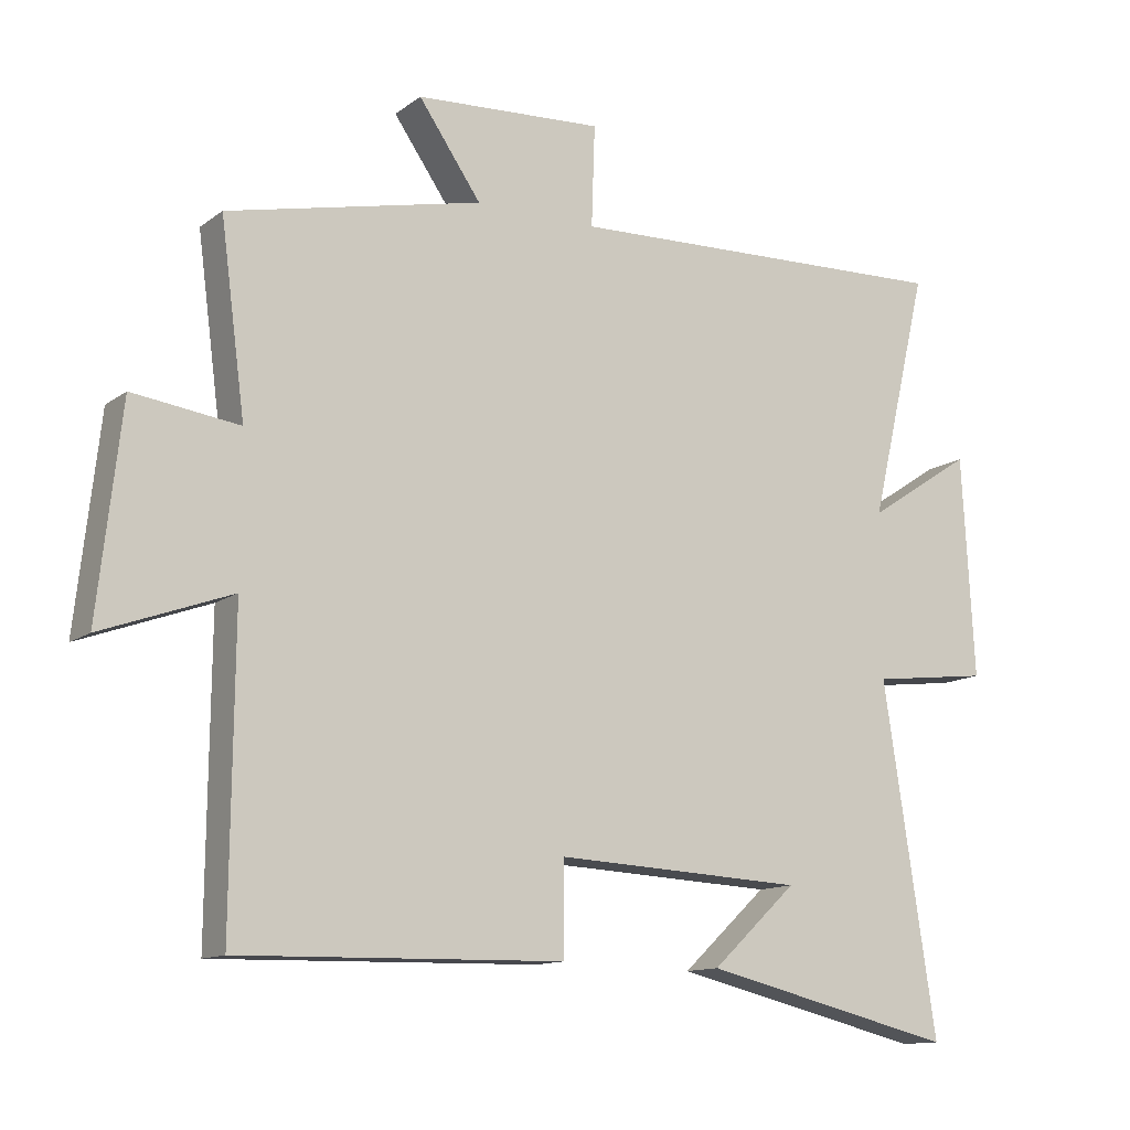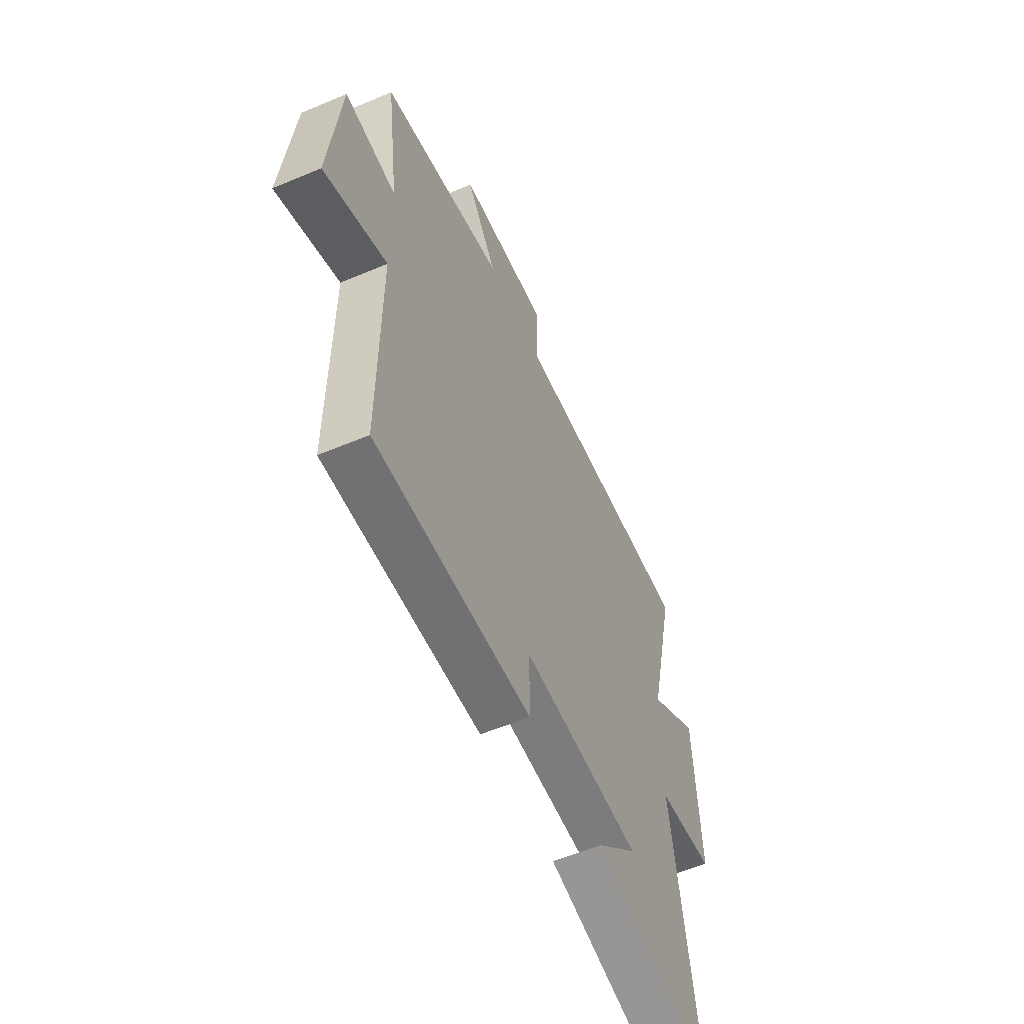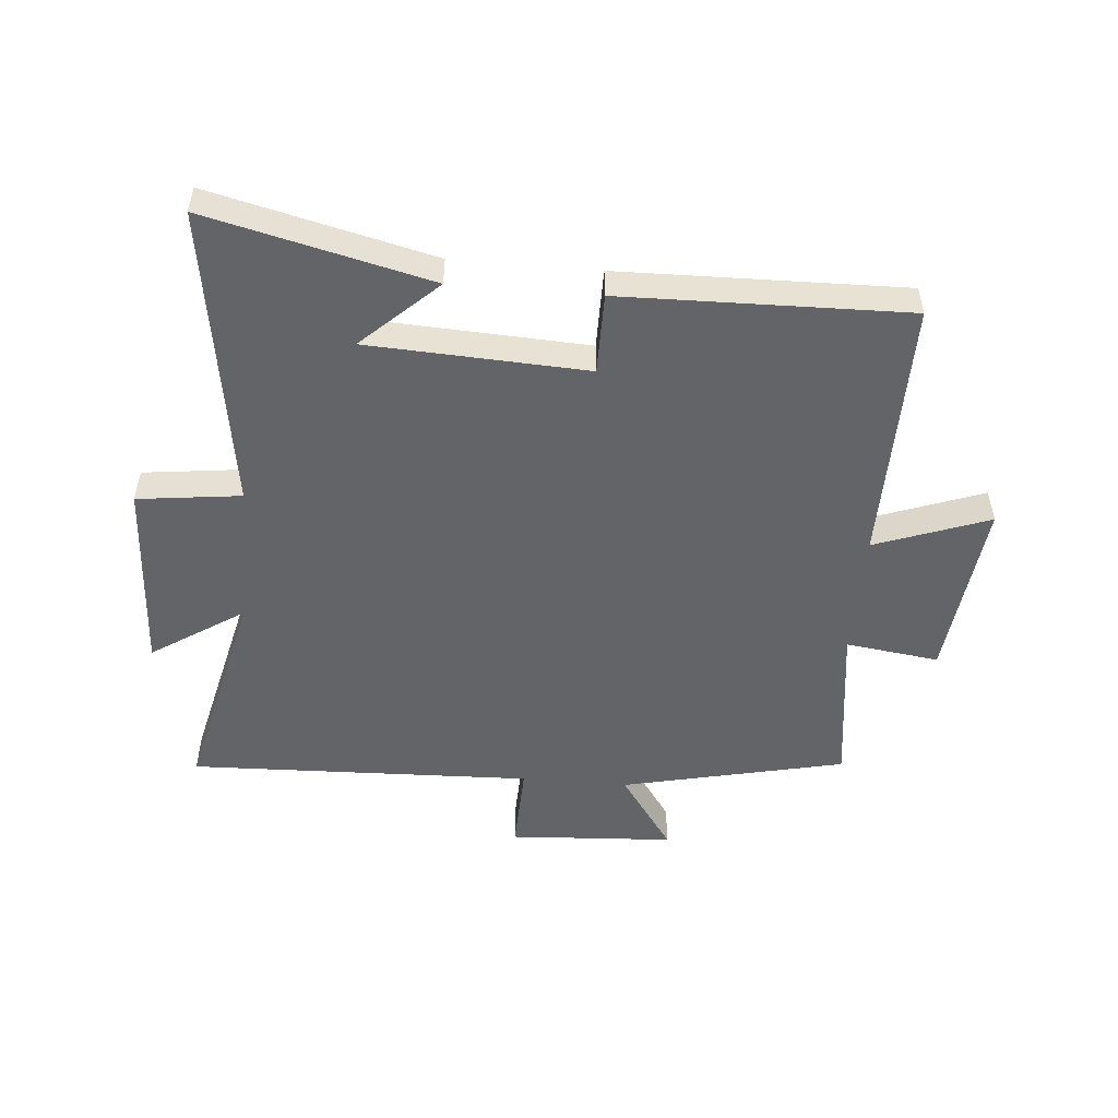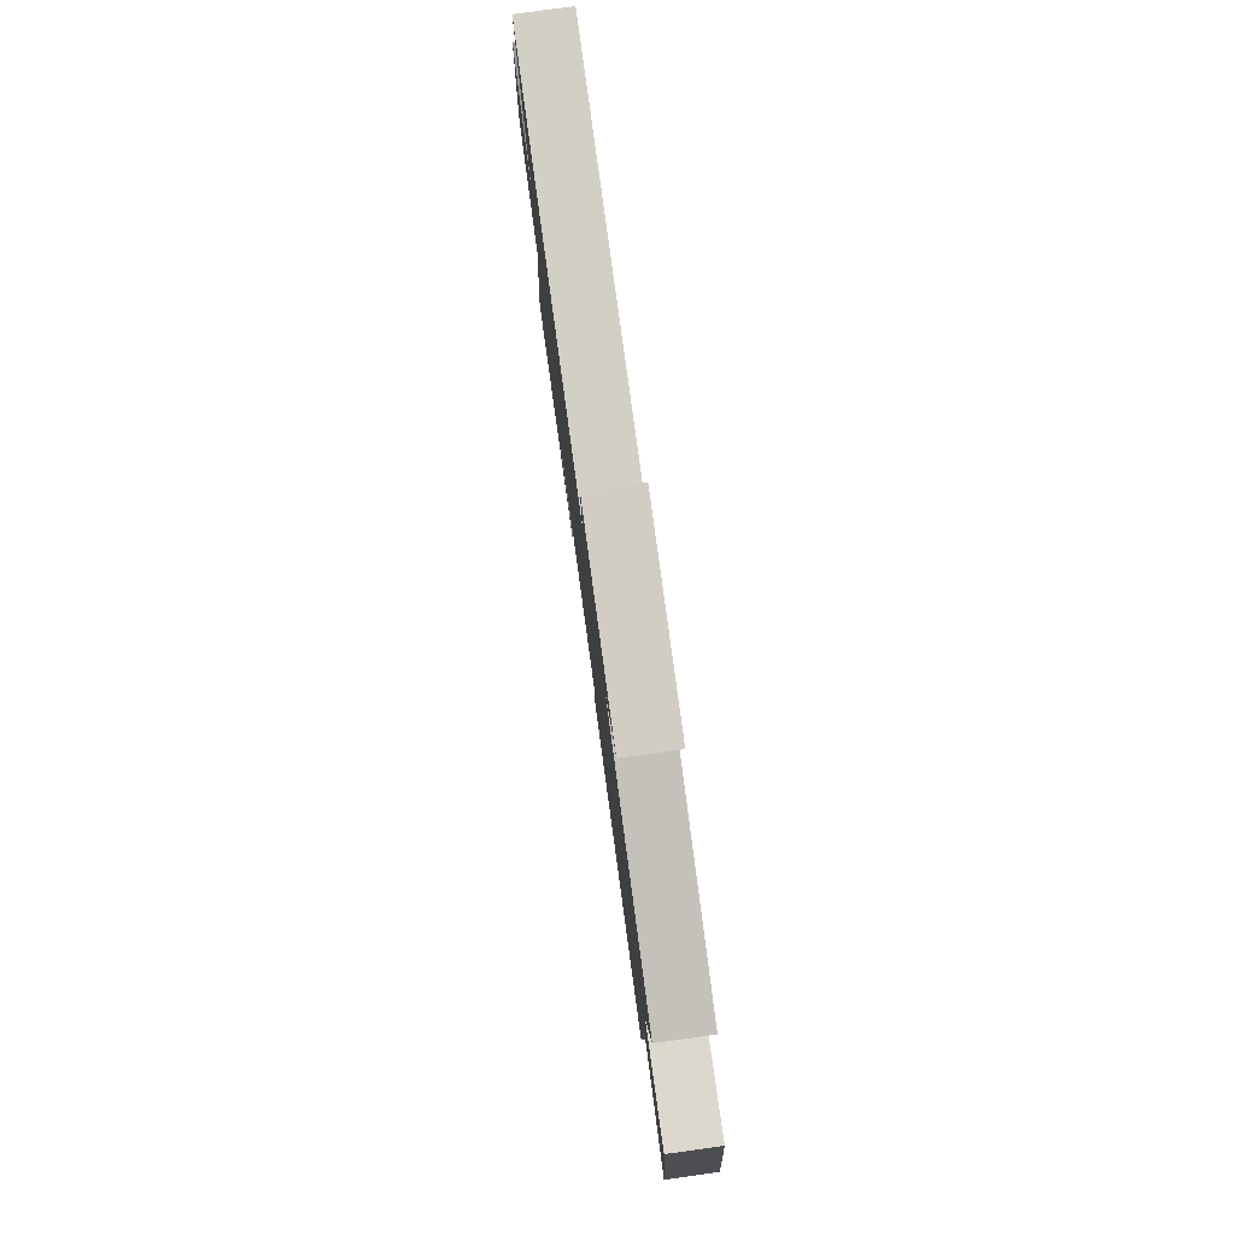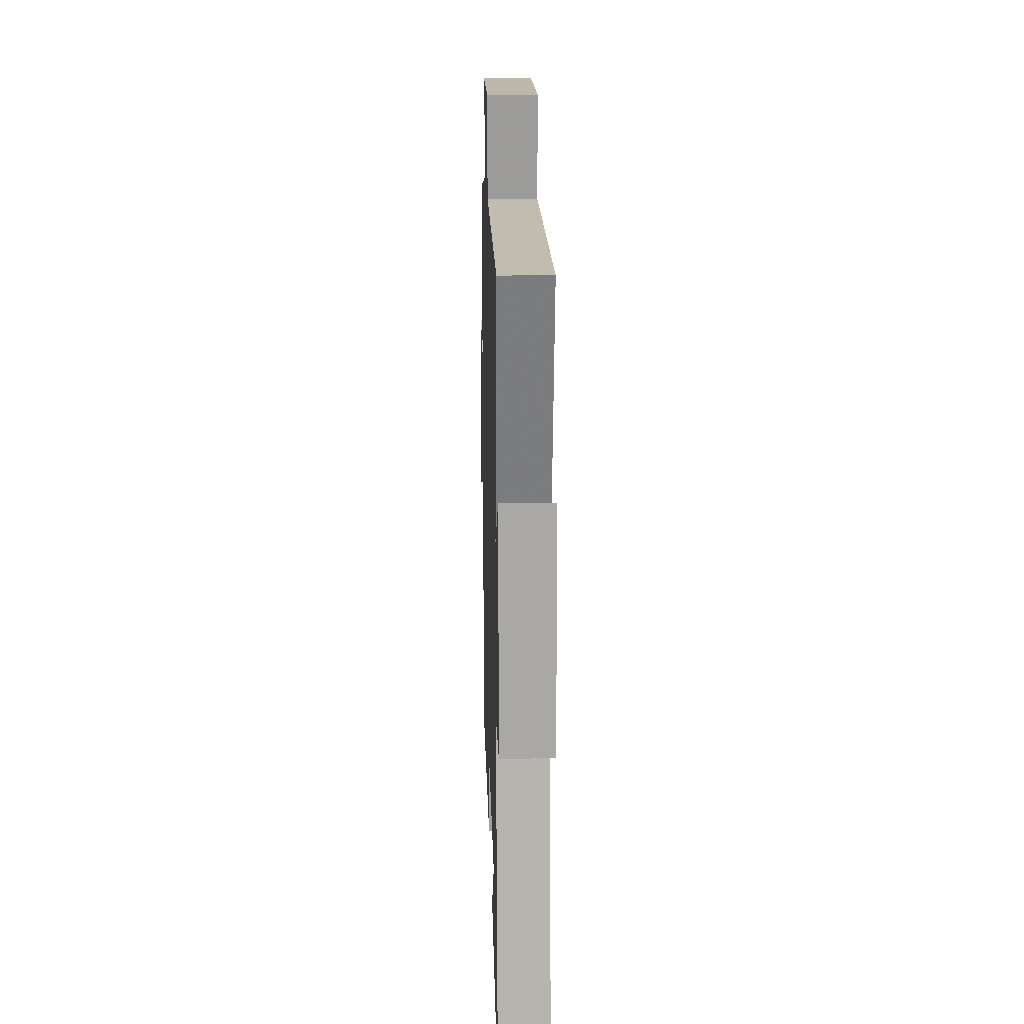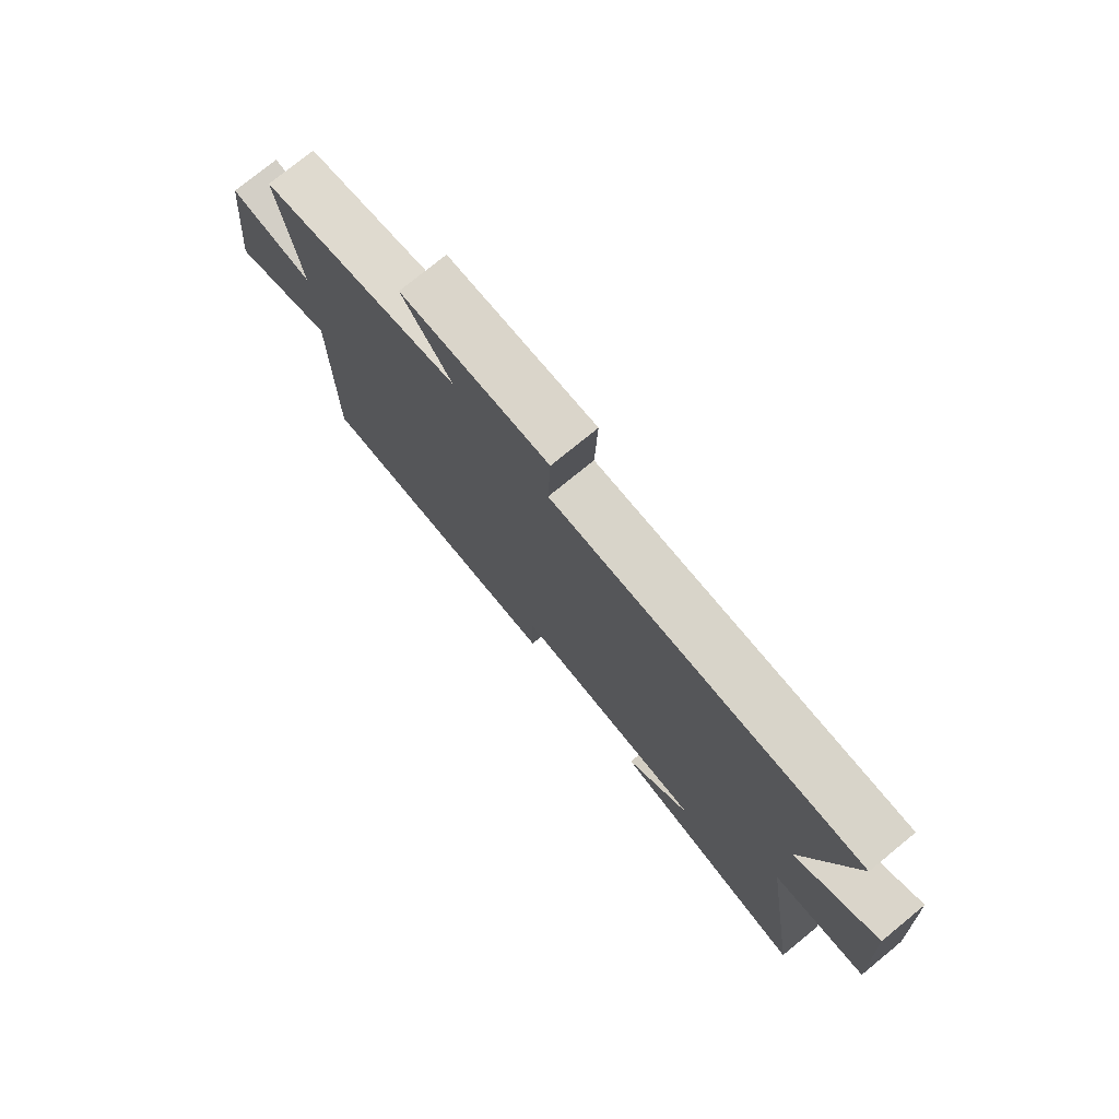
<metadata>
{"format":"obj","ext":"obj","renderer":"f3d","projection":"perspective","resolution":1024,"background":"white","views":[{"elev":-12.5,"azim":-31.7,"up":"+Z"},{"elev":-56.4,"azim":-66.2,"up":"+Z"},{"elev":-51.1,"azim":175.1,"up":"+Y"},{"elev":80.0,"azim":-97.8,"up":"+Z"},{"elev":18.3,"azim":88.4,"up":"+Z"},{"elev":76.3,"azim":50.7,"up":"+Z"}]}
</metadata>
<code>
v 0.585 0.07 0.519
v 0.5 0.07 0.158
v 0.654 0.07 0.259
v 0.672 0.07 -0.063
v 0.5 0.07 -0.084
v 0.577 0.07 -0.589
v 0.207 0.07 -0.5
v 0.331 0.07 -0.384
v -0.031 0.07 -0.366
v -0.031 0.07 -0.5
v -0.504 0.07 -0.51
v -0.5 0.07 -0.07
v -0.689 0.07 -0.139
v -0.655 0.07 0.163
v -0.5 0.07 0.142
v -0.536 0.07 0.417
v -0.165 0.07 0.5
v -0.256 0.07 0.631
v 0.018 0.07 0.647
v 0.013 0.07 0.5
v 0.585 0 0.519
v 0.5 0 0.158
v 0.654 0 0.259
v 0.672 0 -0.063
v 0.5 0 -0.084
v 0.577 0 -0.589
v 0.207 0 -0.5
v 0.331 0 -0.384
v -0.031 0 -0.366
v -0.031 0 -0.5
v -0.504 0 -0.51
v -0.5 0 -0.07
v -0.689 0 -0.139
v -0.655 0 0.163
v -0.5 0 0.142
v -0.536 0 0.417
v -0.165 0 0.5
v -0.256 0 0.631
v 0.018 0 0.647
v 0.013 0 0.5
f 17 18 19 20
f 15 16 17 20
f 15 20 1 2
f 12 13 14 15
f 12 15 2
f 9 10 11 12
f 8 9 12 2
f 6 7 8
f 5 6 8
f 5 8 2 3
f 3 4 5
f 40 39 38 37
f 40 37 36 35
f 22 21 40 35
f 35 34 33 32
f 22 35 32
f 32 31 30 29
f 22 32 29 28
f 28 27 26
f 28 26 25
f 23 22 28 25
f 25 24 23
f 1 21 22 2
f 2 22 23 3
f 3 23 24 4
f 4 24 25 5
f 5 25 26 6
f 6 26 27 7
f 7 27 28 8
f 8 28 29 9
f 9 29 30 10
f 10 30 31 11
f 11 31 32 12
f 12 32 33 13
f 13 33 34 14
f 14 34 35 15
f 15 35 36 16
f 16 36 37 17
f 17 37 38 18
f 18 38 39 19
f 19 39 40 20
f 20 40 21 1

</code>
